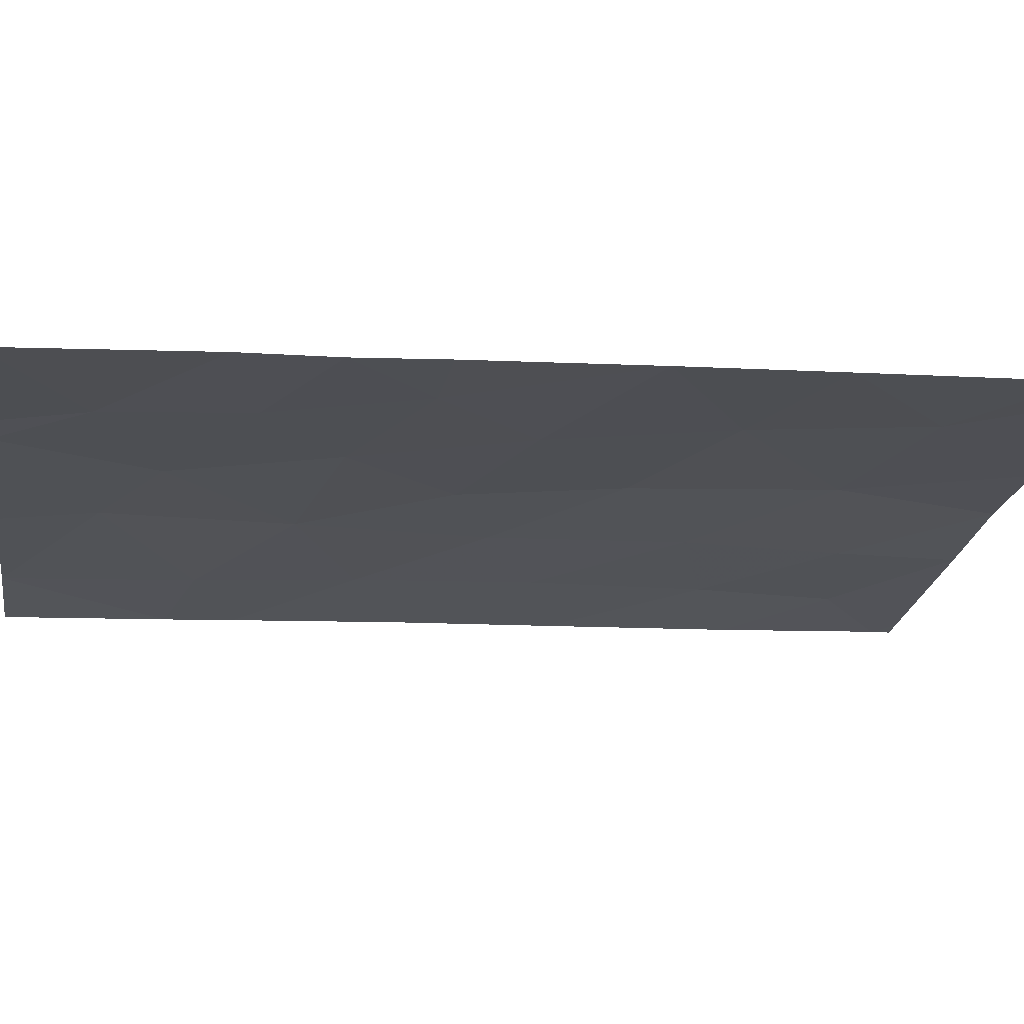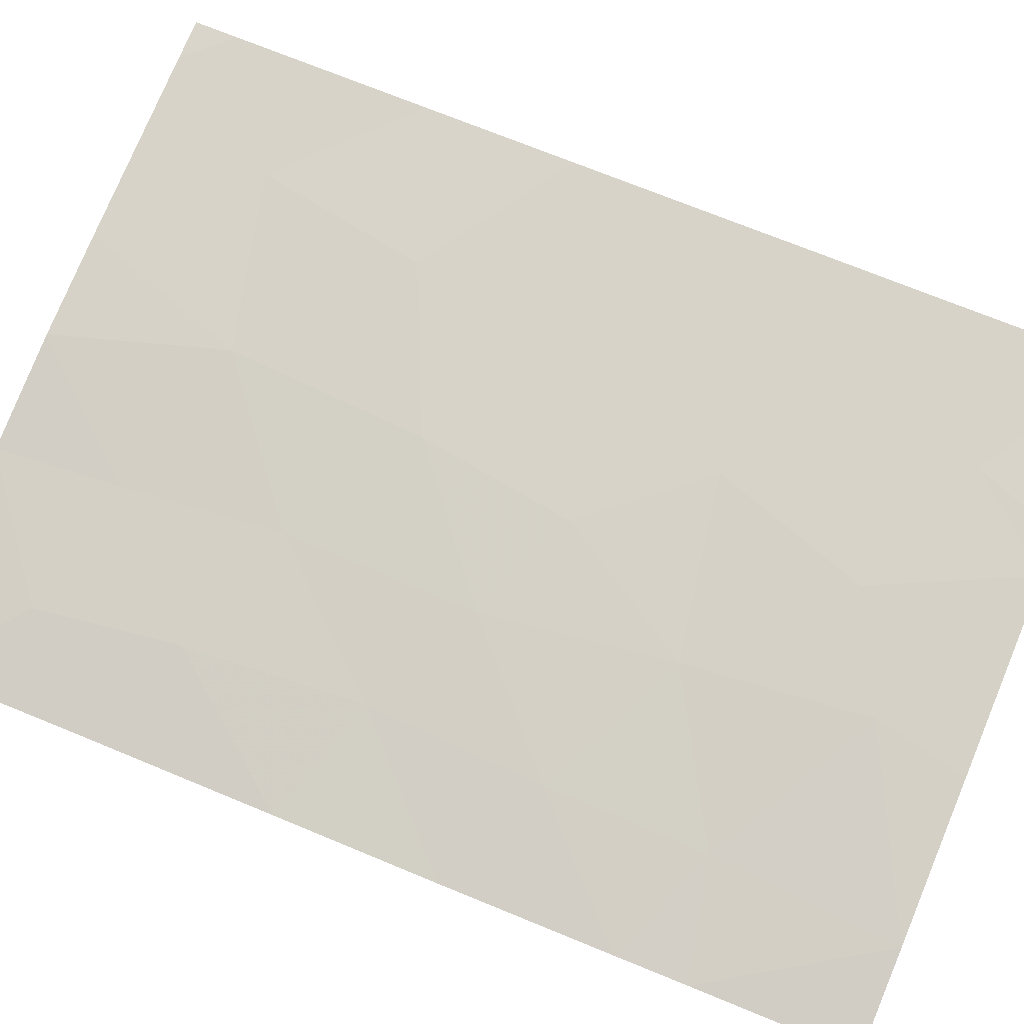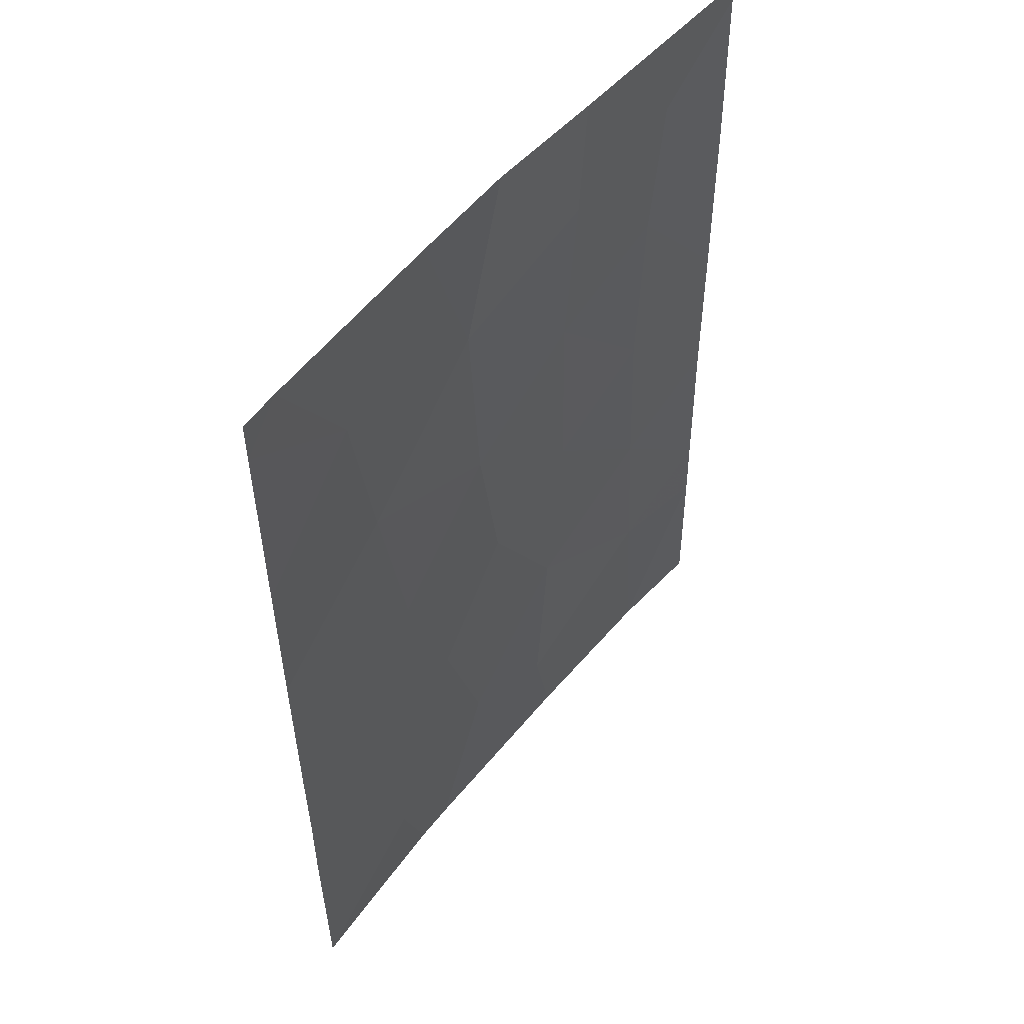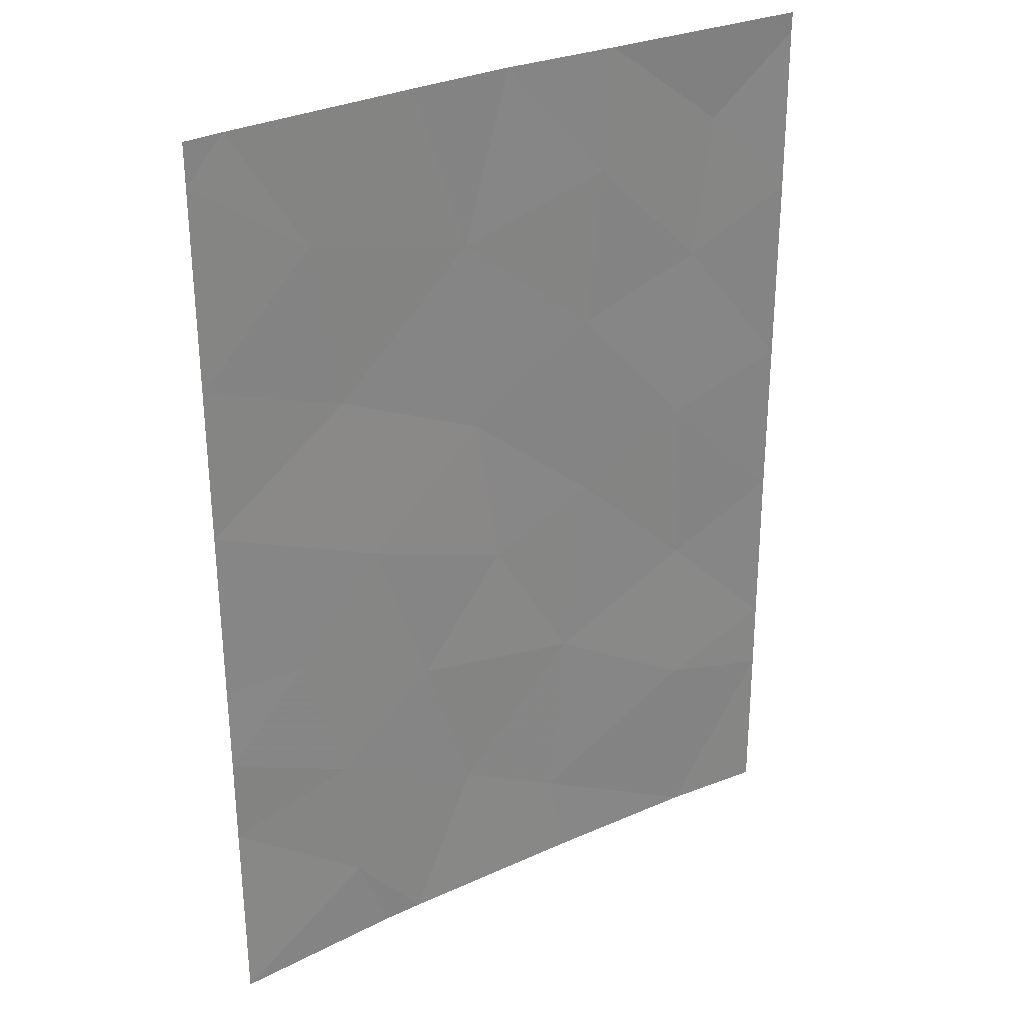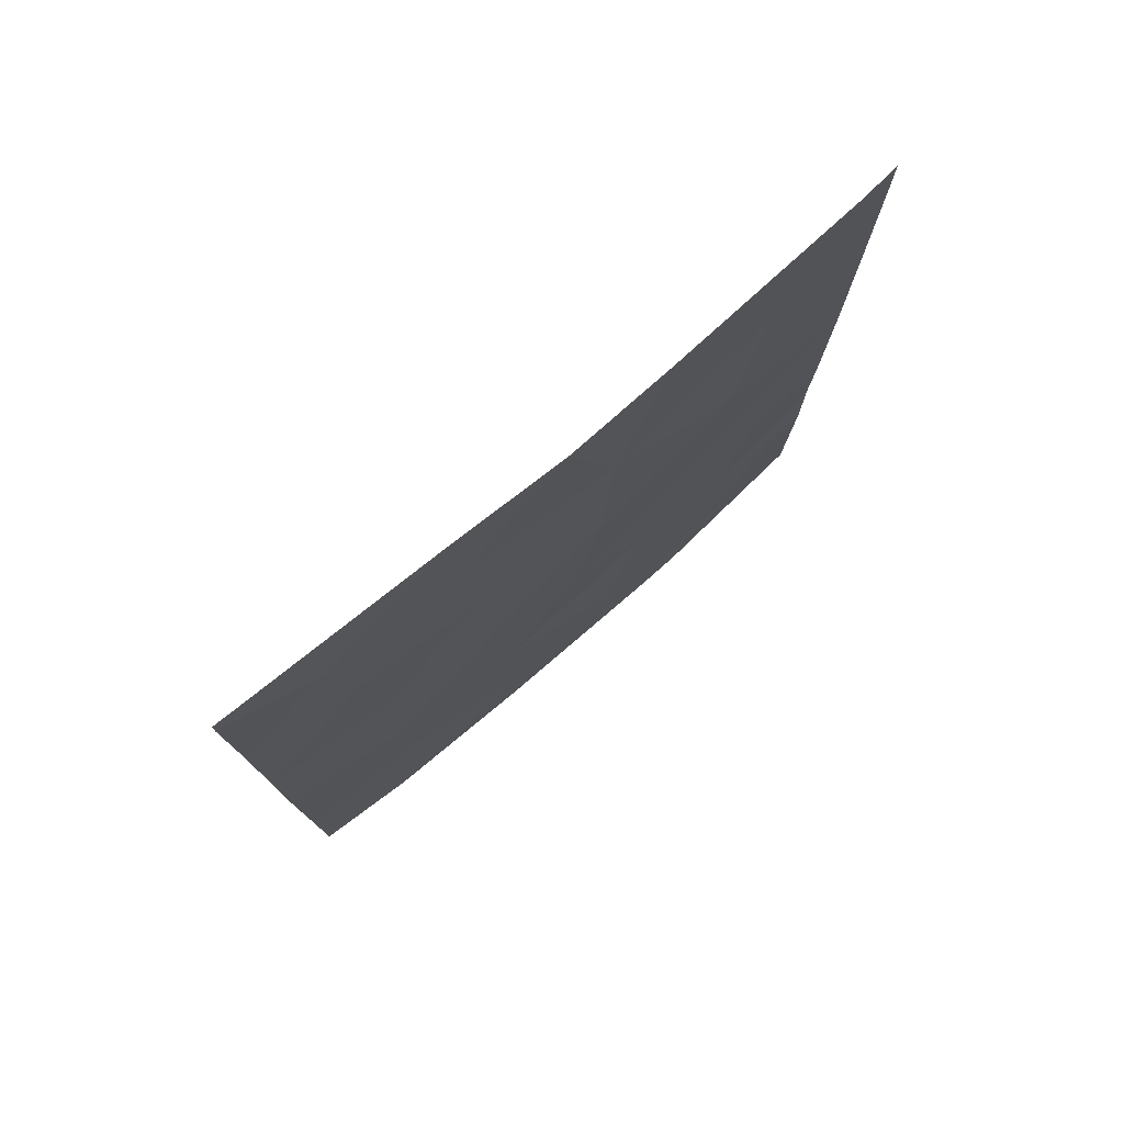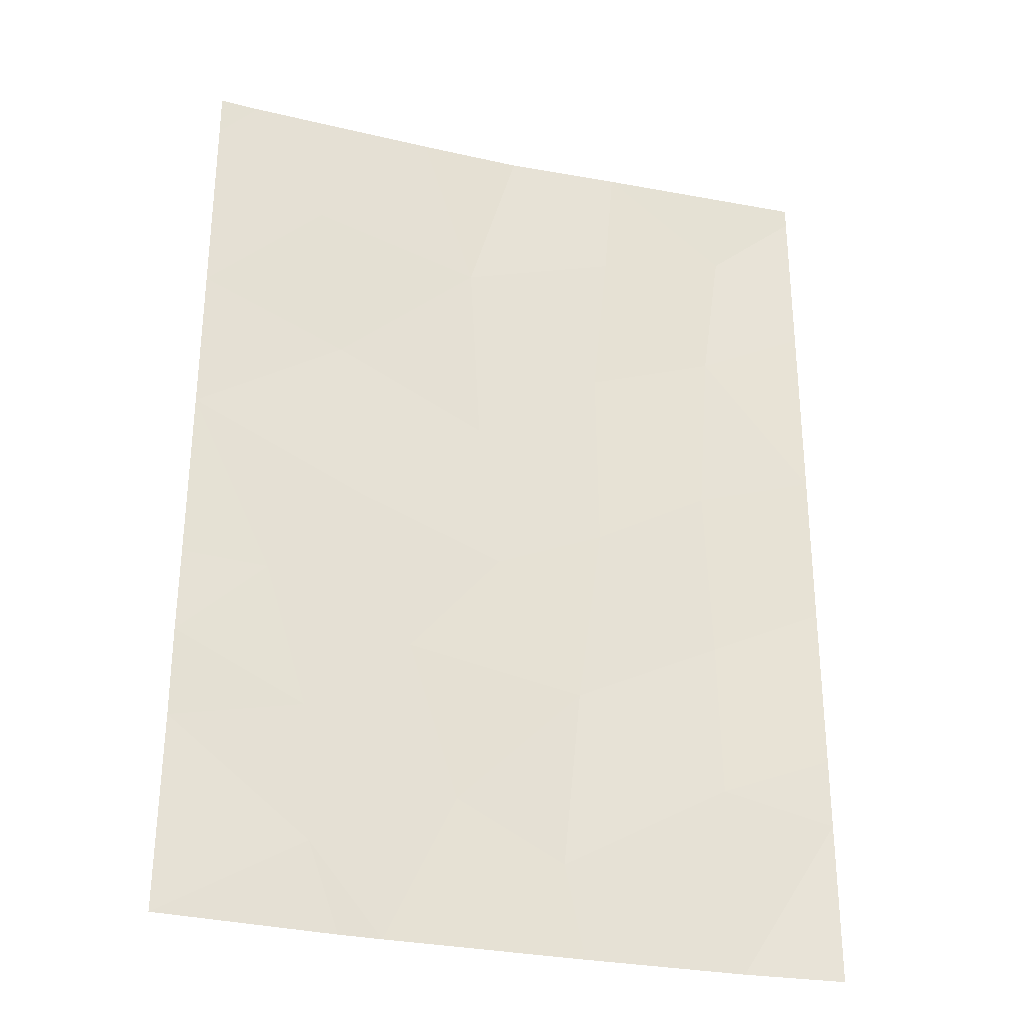
<metadata>
{"format":"obj","ext":"obj","renderer":"f3d","projection":"perspective","resolution":1024,"background":"white","views":[{"elev":-12.7,"azim":-99.3,"up":"+Y"},{"elev":70.4,"azim":112.7,"up":"+Y"},{"elev":54.1,"azim":-59.4,"up":"+Z"},{"elev":30.1,"azim":-41.2,"up":"+Z"},{"elev":77.8,"azim":131.7,"up":"+Z"},{"elev":-29.4,"azim":-25.4,"up":"+Z"}]}
</metadata>
<code>
v 5.317 47.93 -43.04
v 11.18 47.25 -38
v 13.6 46.82 -38
v 13.89 46.78 -38.26
v 13.8 46.63 -50
v 13.82 46.66 -47.94
v 12.53 46.9 -50
v 13.89 46.77 -38
v 9.188 47.55 -42.7
v 7.231 47.8 -41.79
v 10.26 47.28 -48.81
v 12.39 46.99 -45.57
v 9.451 47.46 -44.69
v 13.83 46.68 -47.04
v 12.39 46.92 -47.61
v 5.271 47.85 -46.38
v 5.272 47.85 -47.52
v 5.348 47.98 -38
v 5.864 47.94 -38
v 5.346 47.98 -38.55
v 11.04 47.26 -39.58
v 12.49 47.02 -41.04
v 5.332 47.95 -41.09
v 6.866 47.83 -39.62
v 7.059 47.65 -48.89
v 7.461 47.61 -50
v 7.994 47.55 -50
v 9.698 47.53 -38
v 13.87 46.74 -40.37
v 10.83 47.29 -41.62
v 13.85 46.71 -44.88
v 8.35 47.69 -38
v 5.292 47.88 -45.28
v 7.562 47.67 -44.02
v 13.86 46.73 -42.81
v 10.49 47.21 -50
v 5.228 47.77 -50
v 12.31 47.01 -43.3
v 12.75 47 -39.21
v 8.894 47.48 -48.1
v 8.259 47.57 -46.1
v 9.058 47.6 -40.16
v 10.51 47.28 -46.49
v 10.85 47.27 -44.1
v 6.926 47.68 -47.14
v 6.38 47.77 -45.31
f 2 39 3
f 39 4 3
f 5 6 7
f 4 8 3
f 43 40 11
f 12 44 43
f 14 12 15
f 19 18 20
f 39 2 21
f 21 22 39
f 24 23 10
f 44 9 13
f 27 25 26
f 6 14 15
f 2 28 21
f 29 4 39
f 9 44 30
f 44 38 30
f 14 31 12
f 22 30 38
f 27 36 11
f 21 30 22
f 9 34 13
f 34 1 46
f 41 13 34
f 35 29 22
f 13 41 43
f 7 6 15
f 35 22 38
f 23 1 10
f 1 33 46
f 36 7 11
f 24 19 20
f 20 23 24
f 26 25 37
f 25 17 37
f 15 43 11
f 34 9 10
f 28 42 21
f 42 30 21
f 25 40 45
f 28 32 42
f 31 35 38
f 1 34 10
f 29 39 22
f 42 32 24
f 24 10 42
f 41 46 45
f 15 11 7
f 19 24 32
f 9 42 10
f 42 9 30
f 25 27 40
f 40 43 41
f 12 43 15
f 31 38 12
f 44 13 43
f 45 16 17
f 17 25 45
f 34 46 41
f 45 40 41
f 38 44 12
f 33 16 46
f 45 46 16
f 11 40 27

</code>
